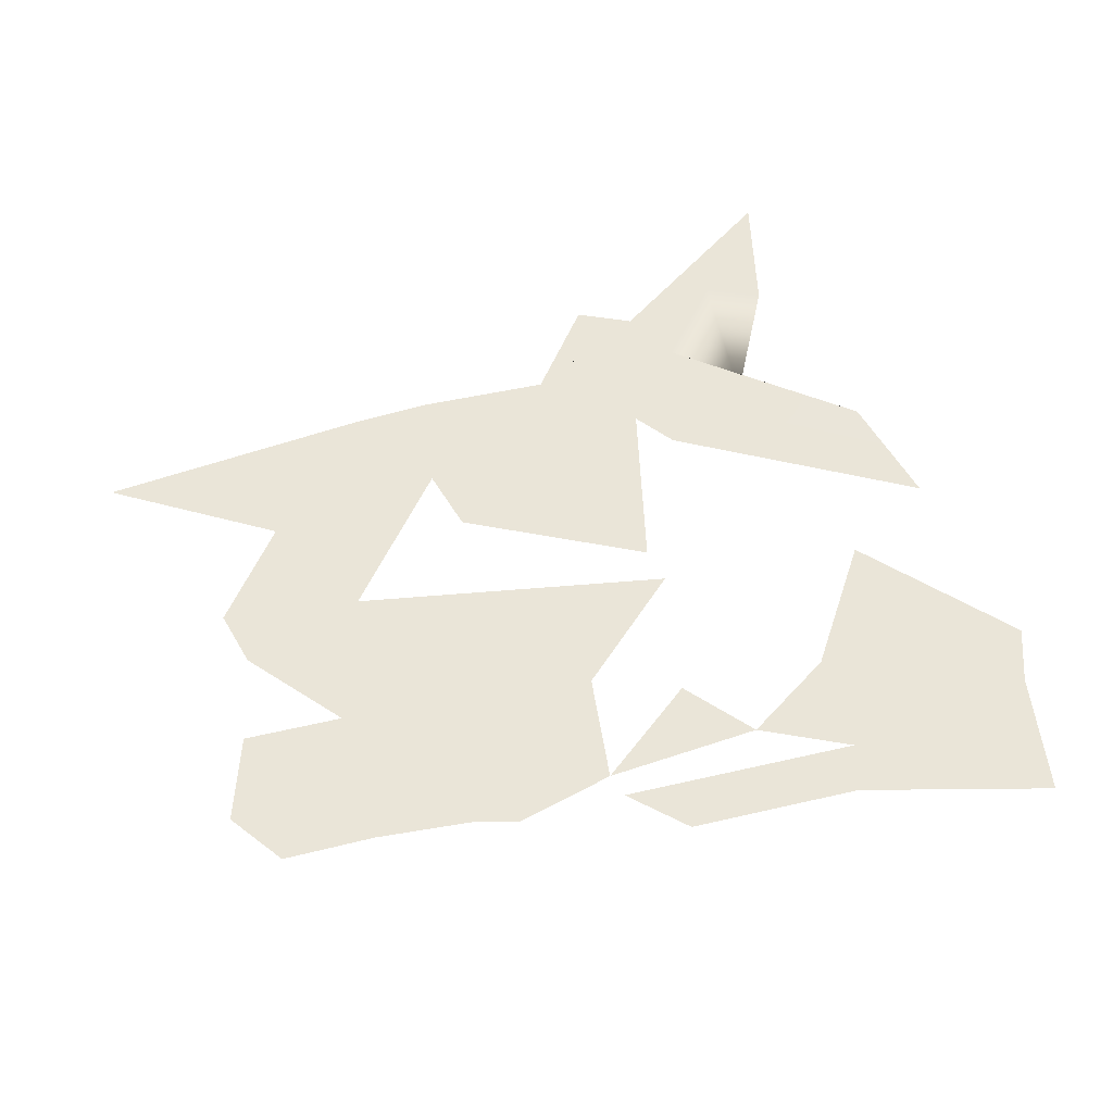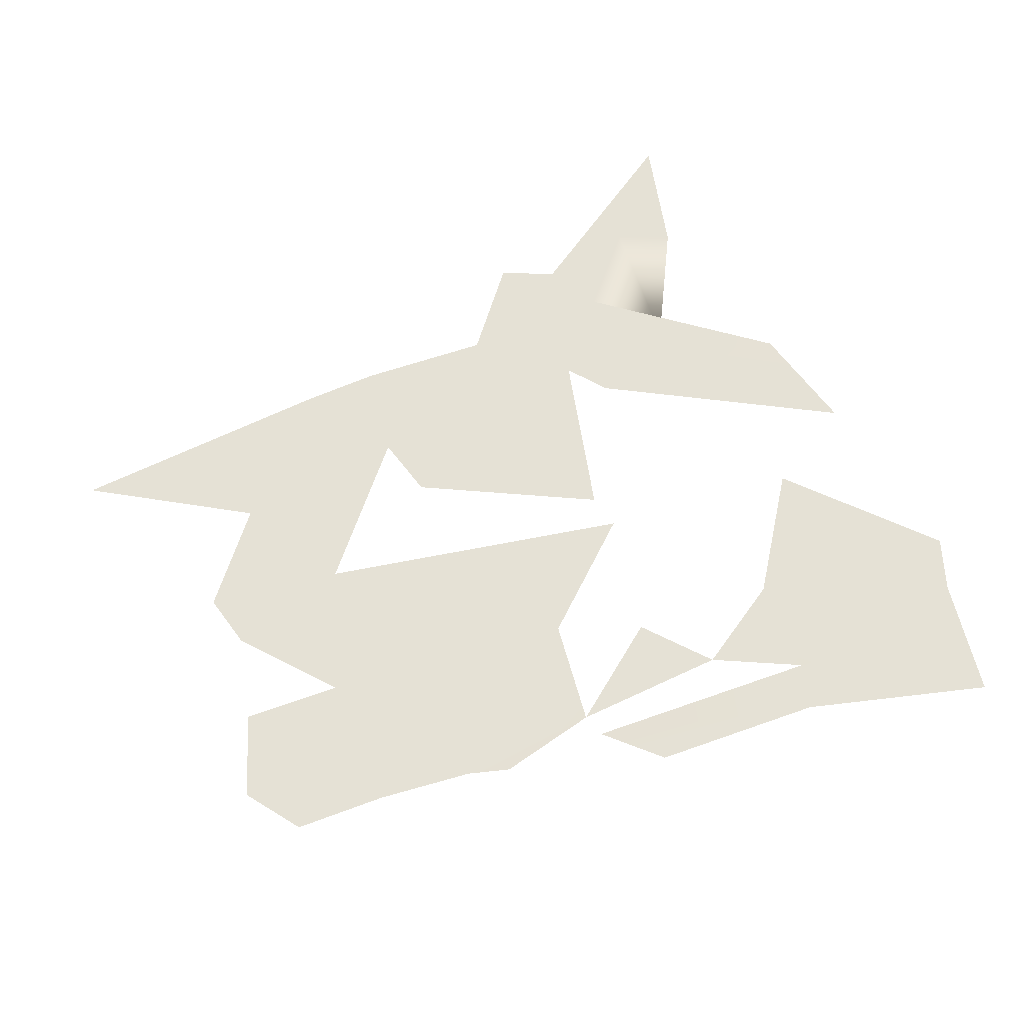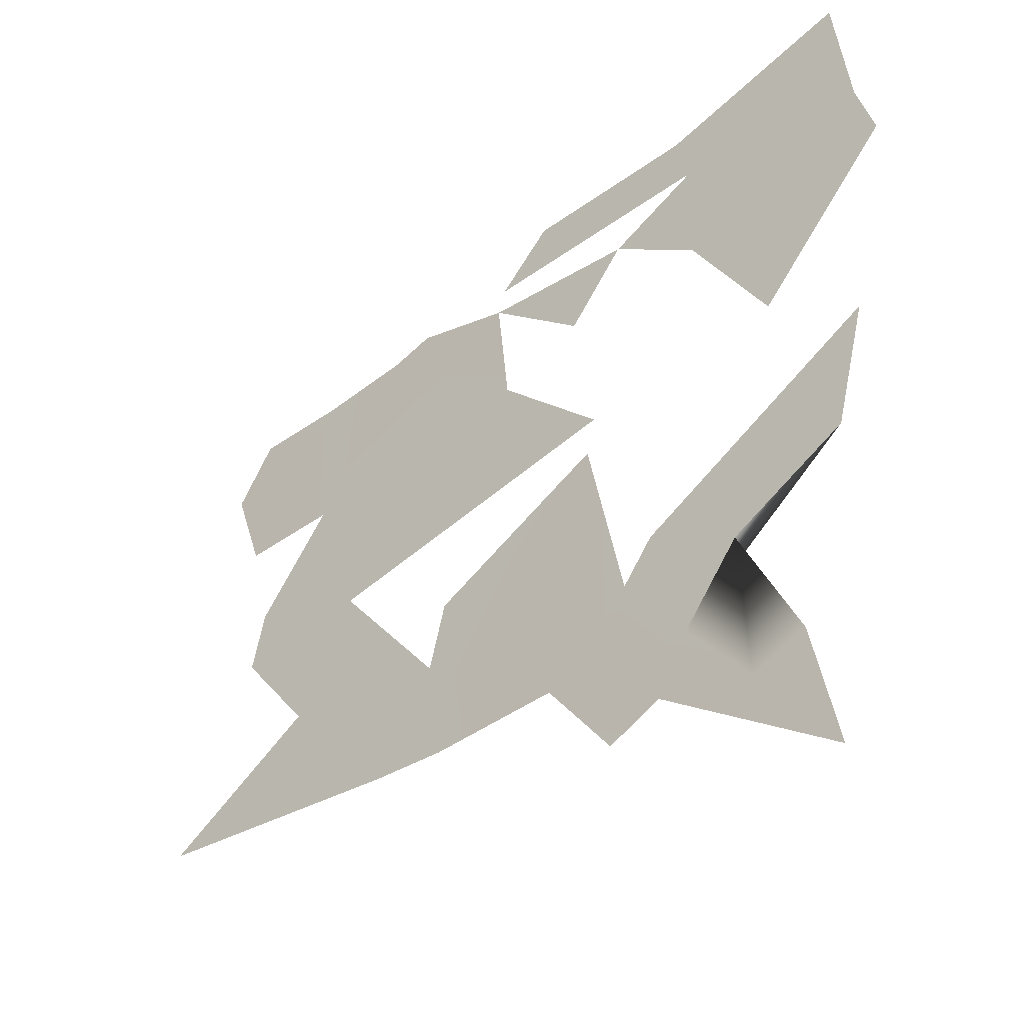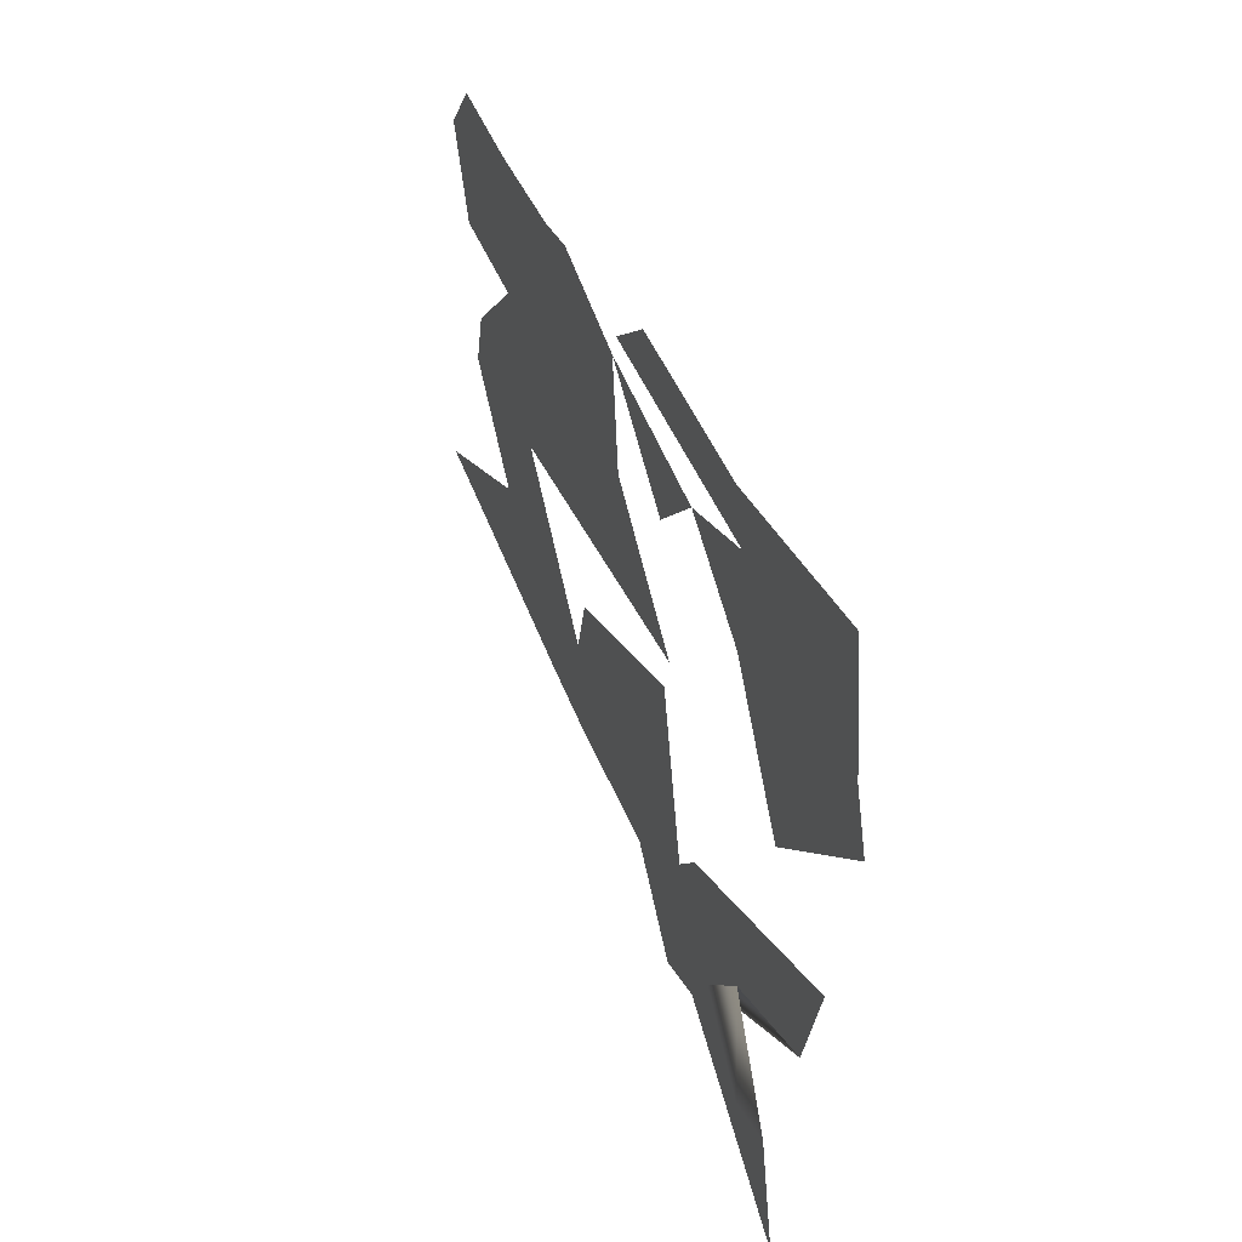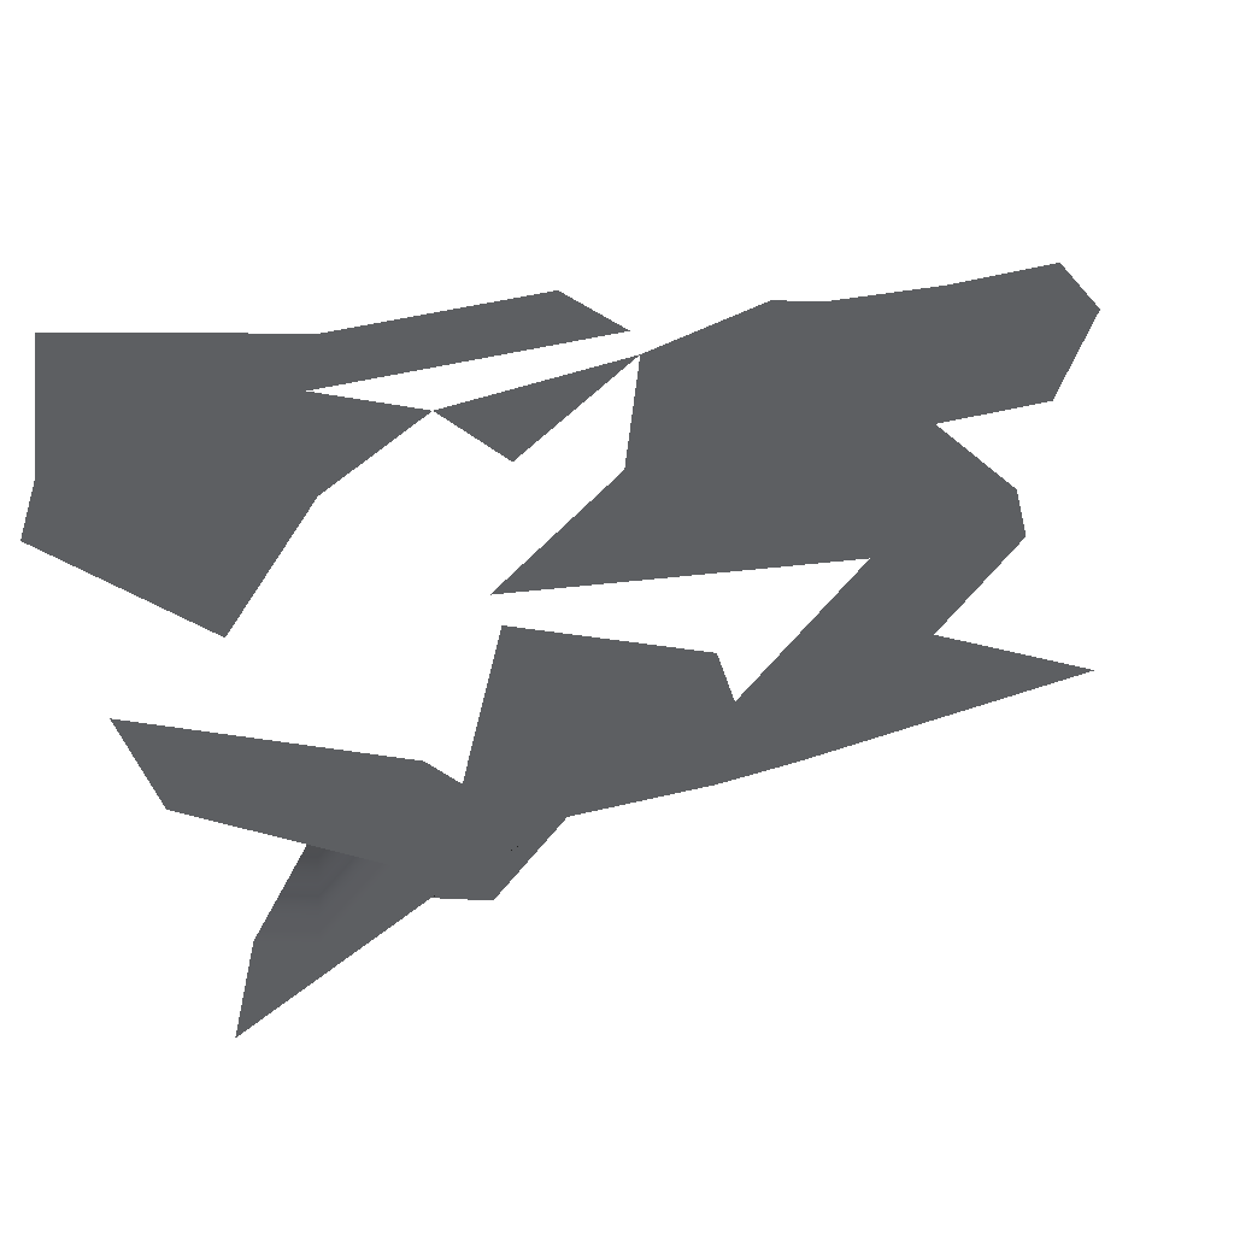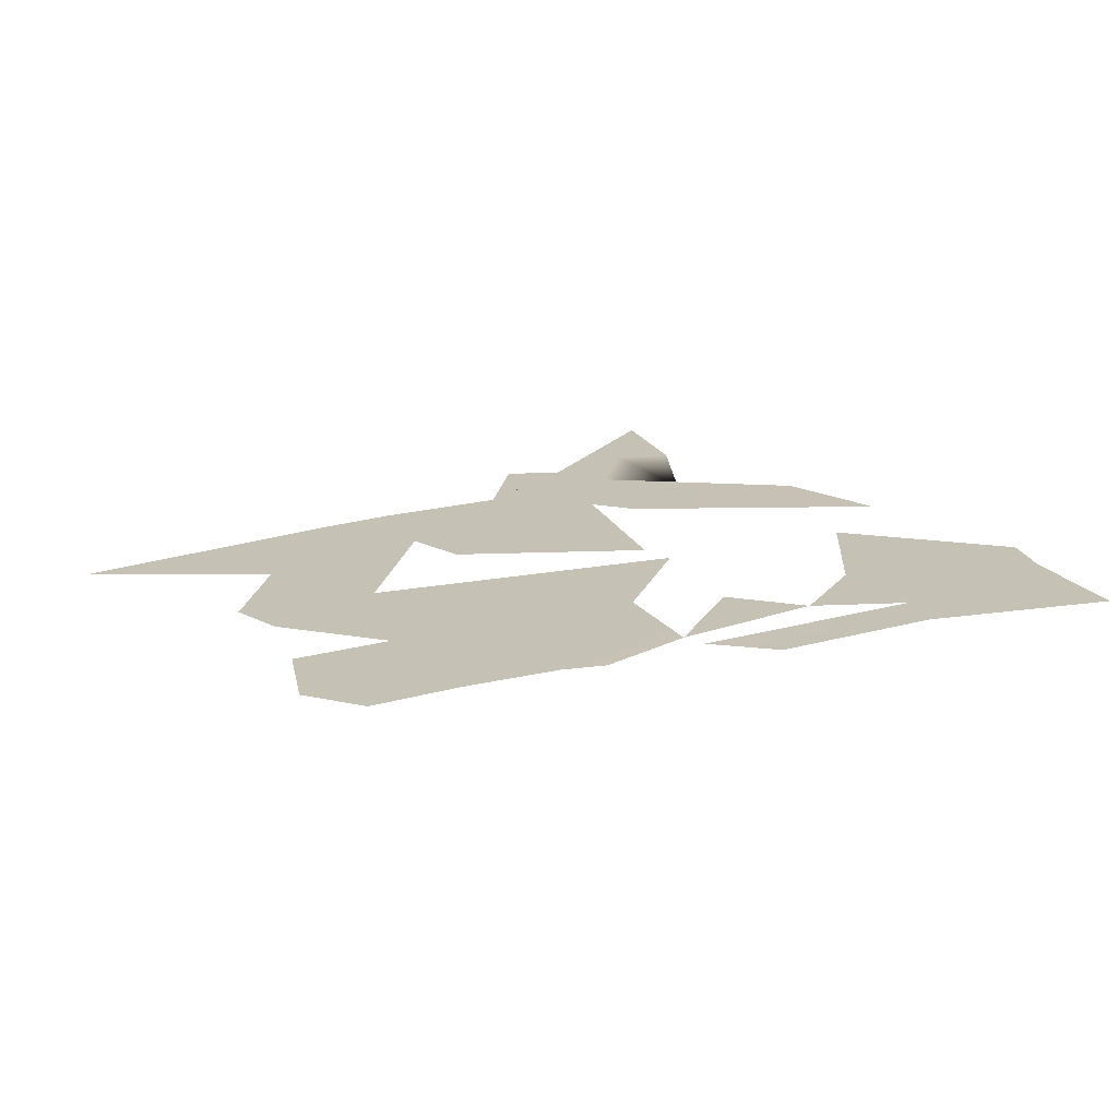
<metadata>
{"format":"obj","ext":"obj","renderer":"f3d","projection":"perspective","resolution":1024,"background":"white","views":[{"elev":58.7,"azim":-15.7,"up":"+Y"},{"elev":65.0,"azim":-22.0,"up":"+Y"},{"elev":-36.8,"azim":41.6,"up":"+Z"},{"elev":46.7,"azim":69.6,"up":"+Z"},{"elev":44.7,"azim":160.9,"up":"+Z"},{"elev":18.7,"azim":-30.9,"up":"+Y"}]}
</metadata>
<code>
g pb_Mesh509178
v -1.447 -0.01511 -1.29
v -1.279 -0.01552 -2.442
v 0.299 -0.01615 -2.347
v -0.2919 -0.01608 2.102
v -3.331 -0.01563 1.778
v 1.002 -0.01429 0.9603
v 1.433 -0.01588 3.279
v -0.4339 -0.01591 3.391
v 0.7432 -0.01588 2.495
v 1.433 -0.01588 3.279
v 2.49 -0.01608 2.61
v 2.5 -0.01617 3.792
v 2.343 -0.01794 4.36
v 0.3004 -0.01792 4.279
v -0.3395 -0.01675 3.675
v 3.066 -0.01631 3.839
v 4.598 -0.01746 4.971
v 2.343 -0.01794 4.36
v -2.198 -0.01489 -2.416
v -2.973 -0.01423 -1.596
v -5.461 -0.01482 -2.193
v 4.799 -0.01728 3.521
v 3.439 -0.01676 1.203
v 5.018 -0.01728 2.863
v 3.56 -0.01735 -2.983
v 2.908 -0.01664 -3.263
v 3.879 -0.01778 -4.412
v 2.124 -0.01639 -2.385
v 2.803 -0.01725 -1.545
v 4.191 -0.01755 -0.7994
v -5.461 -0.01482 -2.193
v -2.973 -0.01423 -1.596
v -3.552 -0.01387 -1.044
v -3.713 -0.01482 2.396
v -4.526 -0.01421 1.728
v -3.331 -0.01563 1.778
v -3.331 -0.01563 1.778
v -3.296 -0.01508 3.407
v -3.713 -0.01482 2.396
v -3.713 -0.01482 2.396
v -3.296 -0.01508 3.407
v -4.406 -0.01457 3.379
v 4.554 -0.01642 0.555
v 1.722 -0.01733 -1.019
v 4.191 -0.01755 -0.7994
v 1.744 -0.01584 -3.033
v 0.299 -0.01615 -2.347
v 1.103 -0.01534 -3.327
v 0.9805 -0.01618 -2.808
v 0.299 -0.01615 -2.347
v 1.744 -0.01584 -3.033
v 1.355 -0.01751 -1.478
v 0.8978 -0.01763 0.532
v 0.299 -0.01615 -2.347
v -2.781 -0.01427 0.2404
v -4.44 -0.01418 0.01949
v -3.552 -0.01387 -1.044
v 1.002 -0.01429 0.9603
v -3.331 -0.01563 1.778
v -4.267 -0.01418 0.6892
v 2.908 -0.01664 -3.263
v 1.744 -0.01584 -3.033
v 3.879 -0.01778 -4.412
v 1.744 -0.01584 -3.033
v 2.124 -0.01639 -2.385
v 0.9805 -0.01618 -2.808
v 2.124 -0.01639 -2.385
v 1.744 -0.01584 -3.033
v 2.908 -0.01664 -3.263
v 4.191 -0.01755 -0.7994
v 1.722 -0.01733 -1.019
v 1.355 -0.01751 -1.478
v 2.124 -0.01639 -2.385
v 4.191 -0.01755 -0.7994
v 1.355 -0.01751 -1.478
v -1.447 -0.01511 -1.29
v 0.299 -0.01615 -2.347
v 0.8978 -0.01763 0.532
v -1.239 -0.01629 -0.5383
v -1.447 -0.01511 -1.29
v 0.8978 -0.01763 0.532
v 0.9805 -0.01618 -2.808
v 1.355 -0.01751 -1.478
v 0.299 -0.01615 -2.347
v 2.124 -0.01639 -2.385
v 1.355 -0.01751 -1.478
v 0.9805 -0.01618 -2.808
v -1.447 -0.01511 -1.29
v -2.781 -0.01427 0.2404
v -3.552 -0.01387 -1.044
v -2.973 -0.01423 -1.596
v -1.447 -0.01511 -1.29
v -3.552 -0.01387 -1.044
v -2.781 -0.01427 0.2404
v -4.267 -0.01418 0.6892
v -4.44 -0.01418 0.01949
v 1.002 -0.01429 0.9603
v -4.267 -0.01418 0.6892
v -2.781 -0.01427 0.2404
v -0.2919 -0.01608 2.102
v -2.145 -0.01457 3.526
v -3.331 -0.01563 1.778
v -2.145 -0.01457 3.526
v -3.296 -0.01508 3.407
v -3.331 -0.01563 1.778
v -0.2919 -0.01608 2.102
v -0.4339 -0.01591 3.391
v -2.145 -0.01457 3.526
v -0.4339 -0.01591 3.391
v -1.629 -0.01679 3.671
v -2.145 -0.01457 3.526
v -0.3395 -0.01675 3.675
v 3.066 -0.01631 3.839
v 2.343 -0.01794 4.36
v 3.066 -0.01631 3.839
v -0.3395 -0.01675 3.675
v 2.5 -0.01617 3.792
v -1.279 -0.01552 -2.442
v -2.973 -0.01423 -1.596
v -2.198 -0.01489 -2.416
v -1.447 -0.01511 -1.29
v -2.973 -0.01423 -1.596
v -1.279 -0.01552 -2.442
v 2.803 -0.01725 -1.545
v 2.124 -0.01639 -2.385
v 2.908 -0.01664 -3.263
v 3.56 -0.01735 -2.983
v 2.803 -0.01725 -1.545
v 2.908 -0.01664 -3.263
v 4.598 -0.01746 4.971
v 3.439 -0.01676 1.203
v 4.799 -0.01728 3.521
v 3.066 -0.01631 3.839
v 3.439 -0.01676 1.203
v 4.598 -0.01746 4.971
v 3.439 -0.01676 1.203
v 3.066 -0.01631 3.839
v 2.49 -0.01608 2.61
v 3.066 -0.01631 3.839
v 2.5 -0.01617 3.792
v 2.49 -0.01608 2.61
v -3.713 -0.01482 2.396
v -4.888 -0.01376 2.721
v -4.526 -0.01421 1.728
v -3.713 -0.01482 2.396
v -4.406 -0.01457 3.379
v -4.888 -0.01376 2.721
g pb_Mesh509178_0
f 3 2 1
f 6 5 4
f 9 8 7
f 12 11 10
f 15 14 13
f 18 17 16
f 21 20 19
f 24 23 22
f 27 26 25
f 30 29 28
f 33 32 31
f 36 35 34
f 39 38 37
f 42 41 40
f 45 44 43
f 48 47 46
f 51 50 49
f 54 53 52
f 57 56 55
f 60 59 58
f 63 62 61
f 66 65 64
f 69 68 67
f 72 71 70
f 75 74 73
f 78 77 76
f 81 80 79
f 84 83 82
f 87 86 85
f 90 89 88
f 93 92 91
f 96 95 94
f 99 98 97
f 102 101 100
f 105 104 103
f 108 107 106
f 111 110 109
f 114 113 112
f 117 116 115
f 120 119 118
f 123 122 121
f 126 125 124
f 129 128 127
f 132 131 130
f 135 134 133
f 138 137 136
f 141 140 139
f 144 143 142
f 147 146 145

</code>
